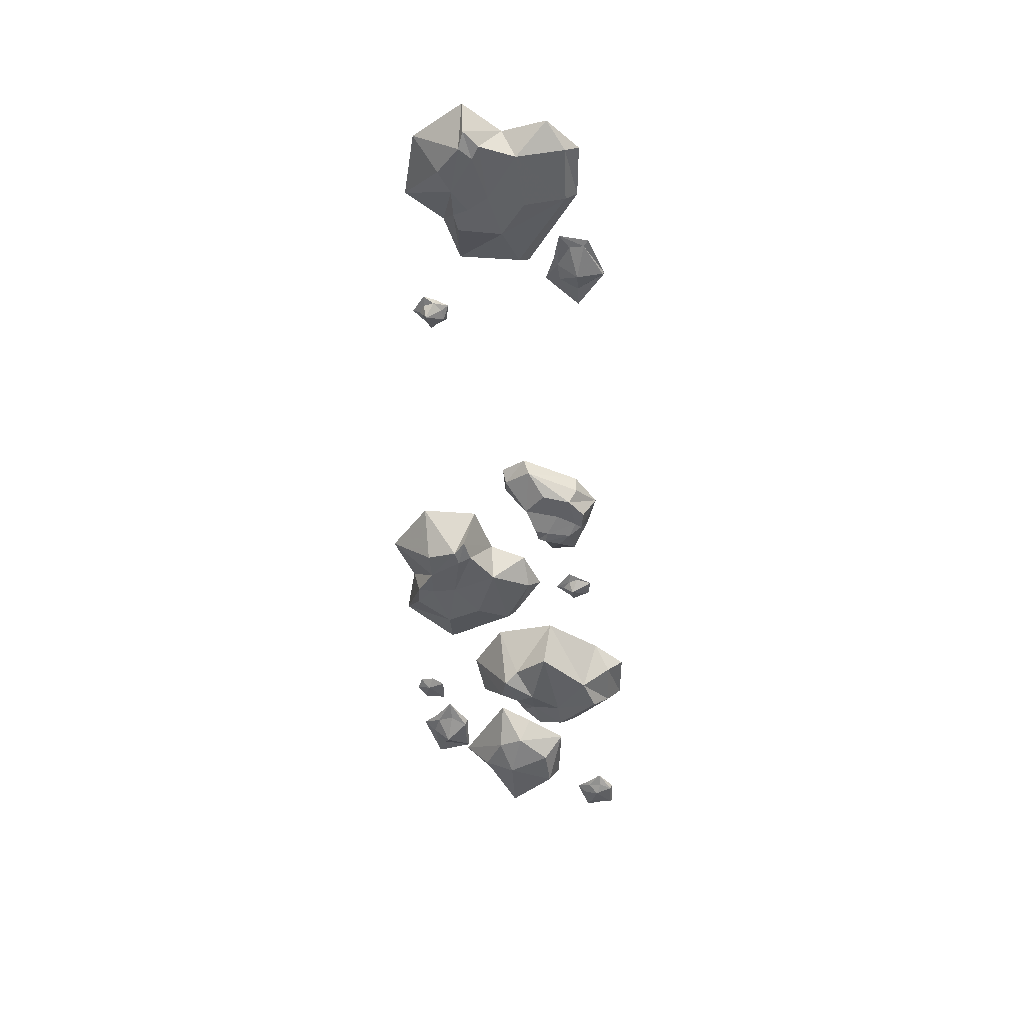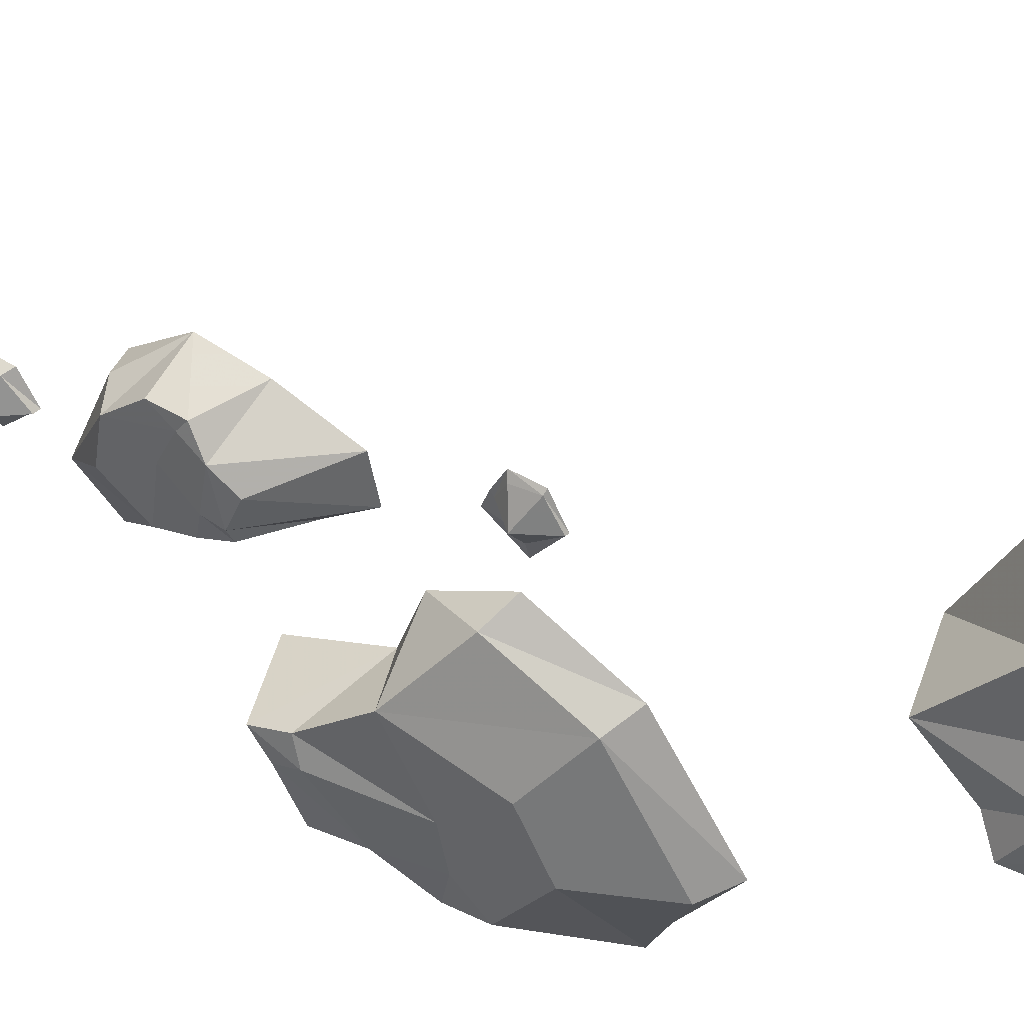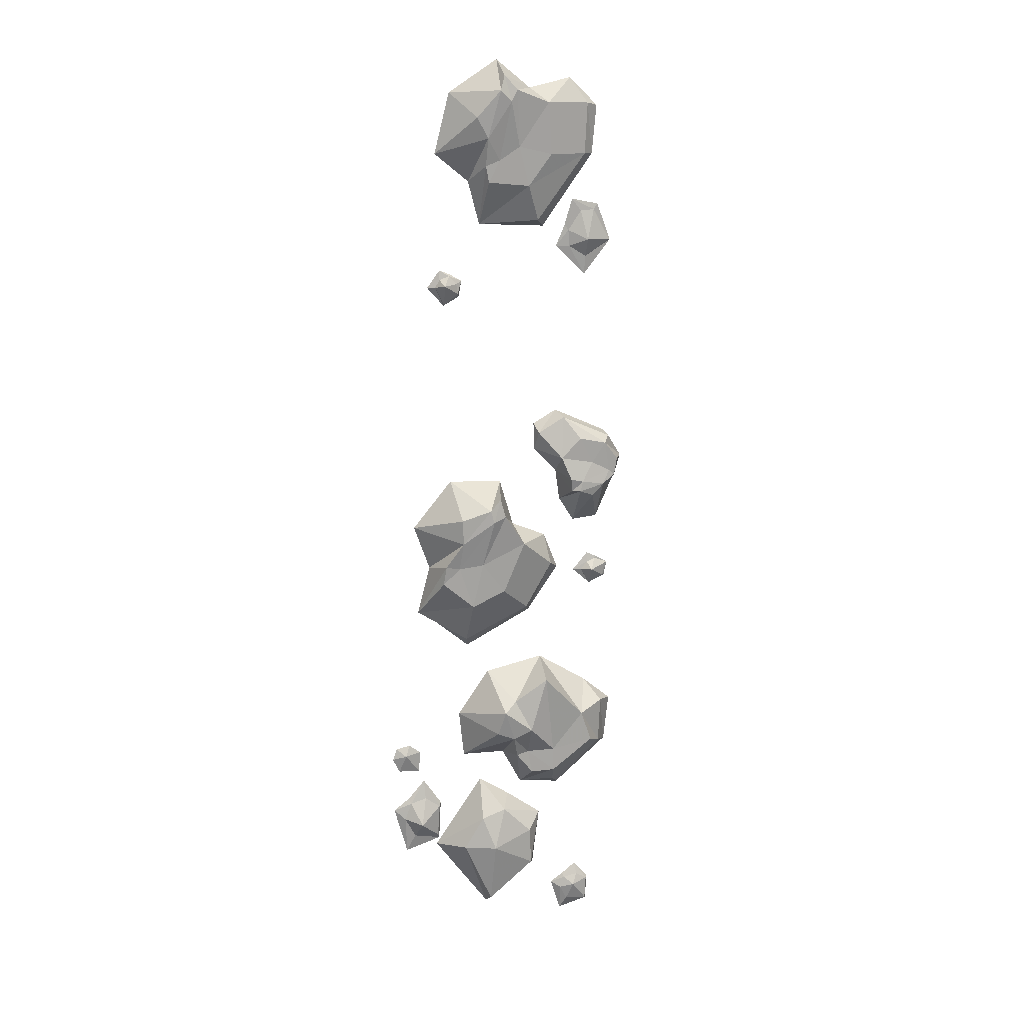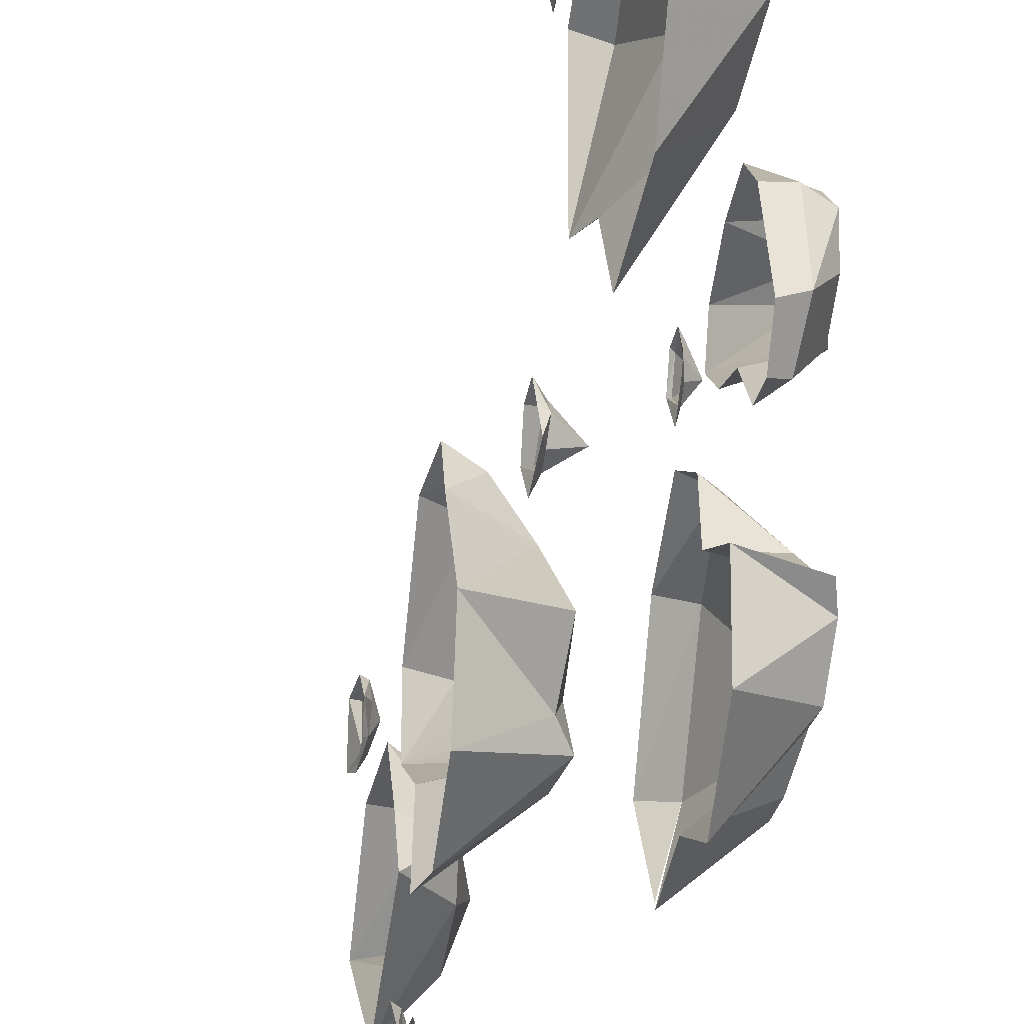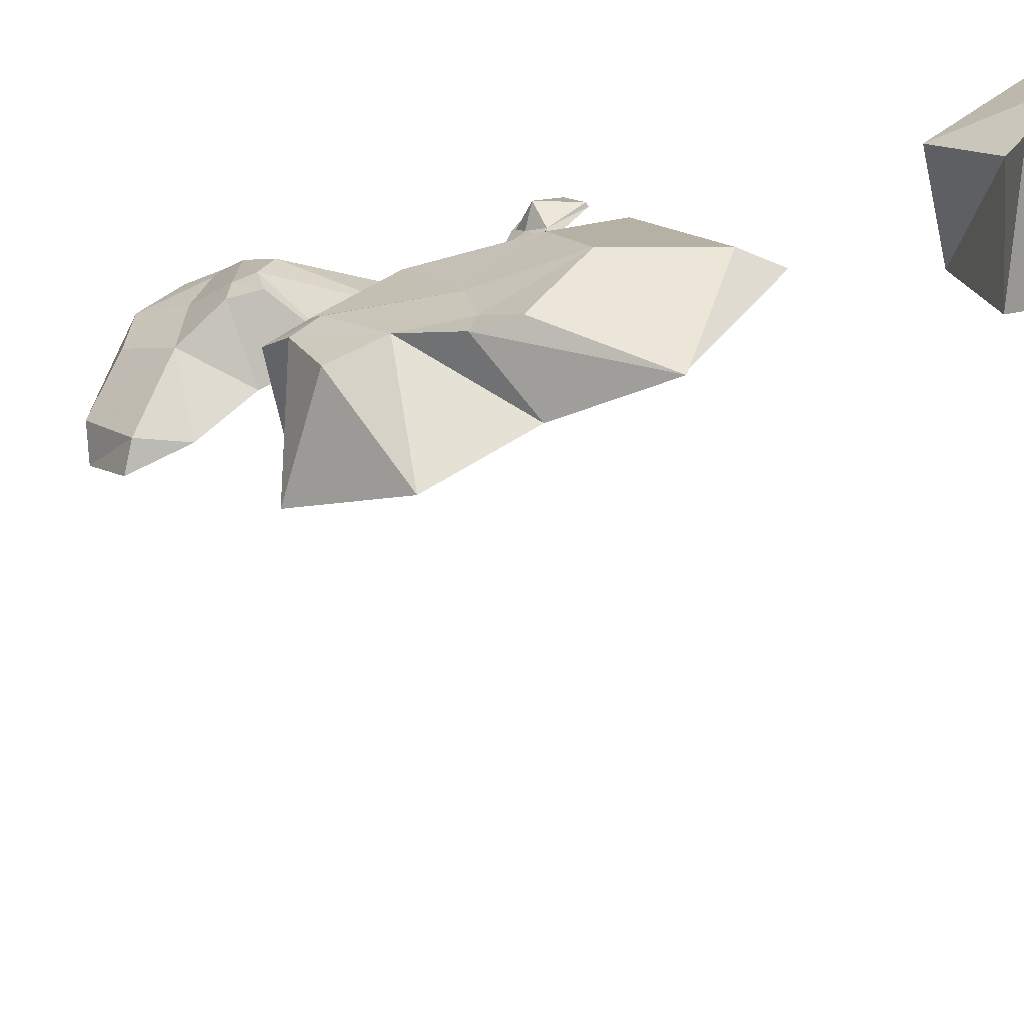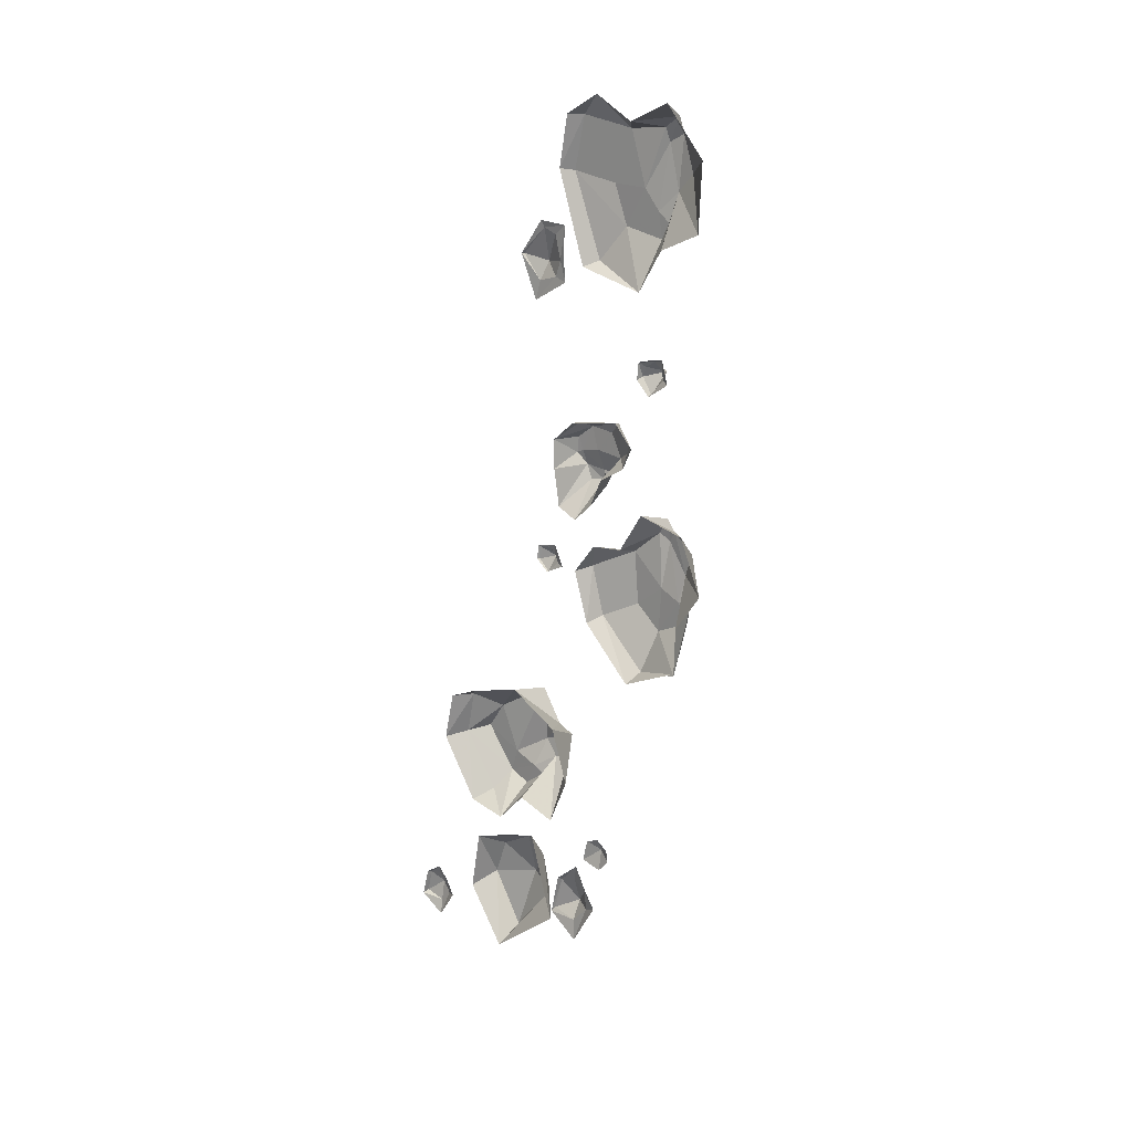
<metadata>
{"format":"obj","ext":"obj","renderer":"f3d","projection":"perspective","resolution":1024,"background":"white","views":[{"elev":27.3,"azim":-82.4,"up":"+Y"},{"elev":44.0,"azim":-45.5,"up":"+Z"},{"elev":2.3,"azim":-102.0,"up":"+Y"},{"elev":-23.0,"azim":-174.4,"up":"+Z"},{"elev":-66.0,"azim":-51.1,"up":"+Z"},{"elev":37.5,"azim":133.7,"up":"+Y"}]}
</metadata>
<code>
o unused/6535
v 21 -121 52
v 27 -143 27
v 38 -147 32
v 32 -122 58
v 16 -98 52
v 7 -104 39
v 11 -119 45
v 15 -136 25
v 38 -146 11
v 23 -87 44
v 19 -73 18
v 25 -98 59
v -2 -84 17
v 12 -124 24
v 13 -125 10
v 16 -137 13
v 13 -127 4
v 33 -128 0
v 6 -117 1
v 34 -129 -22
v 6 -114 -8
v 27 -105 -26
v 0 -102 -5
v 21 -81 -11
v 3 -96 1
v 3 -112 10
v 36 -169 -45
v 39 -159 -35
v 38 -154 -43
v 39 -157 -51
v 41 -166 -54
v 44 -176 -48
v 44 -176 -35
v 46 -178 -34
v 41 -157 -34
v 38 -144 -44
v 40 -154 -52
v 42 -161 -60
v 48 -185 -52
v 31 -129 -55
v 33 -127 -47
v 32 -123 -53
v 33 -125 -60
v 34 -131 -62
v 36 -138 -58
v 36 -138 -47
v 50 -210 45
v 52 -207 53
v 51 -204 47
v 52 -206 40
v 53 -212 38
v 55 -219 42
v 55 -219 53
v 58 -220 54
v 54 -206 54
v 52 -198 46
v 53 -204 39
v 55 -209 33
v 59 -225 39
v 28 -182 -5
v 36 -192 17
v 31 -173 15
v 28 -160 0
v 29 -165 -12
v 34 -182 -21
v 42 -213 -5
v 57 -218 -5
v 51 -195 21
v 43 -165 23
v 40 -153 4
v 38 -144 -12
v 48 -182 -35
v -53 58 14
v -51 49 38
v -44 52 37
v -47 62 11
v -49 50 2
v -54 37 13
v -57 47 22
v -57 45 35
v -41 39 47
v -42 42 1
v -39 31 13
v -45 55 0
v -54 26 18
v -54 35 29
v -53 31 38
v -54 37 42
v -52 29 41
v -37 25 43
v -53 24 35
v -33 7 36
v -51 18 30
v -32 5 24
v -53 20 23
v -35 16 16
v -51 20 19
v -54 25 24
v -28 -41 0
v -23 -58 -31
v -14 -62 -29
v -19 -43 3
v -33 -18 12
v -46 -7 -5
v -39 -32 -14
v -37 -40 -30
v -19 -44 -56
v -40 -28 -46
v -43 -19 -45
v -25 -20 -51
v -48 -7 -37
v -31 1 -60
v -51 5 -38
v -37 25 -42
v -54 10 -24
v -37 25 -16
v -54 16 -19
v -31 3 -8
v -52 7 -16
v -30 -3 9
v -25 -20 17
v -19 -43 -55
v -43 -18 -26
v -53 4 -22
v -42 -20 -38
v -30 -22 35
v -25 -25 42
v -27 -19 42
v -27 -16 37
v -27 -18 33
v -26 -22 30
v -24 -29 35
v -23 -29 35
v -24 -25 43
v -26 -18 44
v -27 -15 38
v -27 -13 33
v -25 -22 26
v -22 126 -42
v -15 123 -34
v -16 128 -35
v -17 132 -39
v -16 130 -44
v -15 126 -46
v -13 117 -41
v -11 117 -41
v -12 122 -33
v -14 130 -32
v -15 133 -38
v -16 135 -44
v -13 126 -50
v -26 173 25
v -22 160 22
v -22 157 24
v -25 167 30
v -25 168 37
v -25 171 39
v -20 153 47
v -21 153 46
v -19 144 34
v -16 135 34
v -20 149 25
v -19 149 18
v -25 152 34
v -37 195 29
v -29 161 6
v -22 159 10
v -32 196 34
v -43 220 29
v -50 218 7
v -43 193 10
v -39 177 -1
v -22 159 -24
v -41 233 20
v -40 227 -1
v -38 220 35
v -53 223 -10
v -44 196 -7
v -42 189 -17
v -39 178 -22
v -41 186 -24
v -28 180 -31
v -47 199 -24
v -31 193 -49
v -49 209 -30
v -39 223 -43
v -55 222 -19
v -43 240 -19
v -54 230 -17
v -53 217 -13
f 1 2 3
f 1 3 4
f 1 4 5
f 1 5 6
f 1 6 7
f 1 7 8
f 1 8 2
f 2 8 9
f 2 9 3
f 10 11 6
f 10 6 5
f 10 5 12
f 12 5 4
f 11 13 6
f 6 13 14
f 6 14 7
f 7 14 8
f 8 14 15
f 8 15 16
f 8 16 9
f 9 16 17
f 9 17 18
f 18 17 19
f 18 19 20
f 20 19 21
f 20 21 22
f 22 21 23
f 22 23 24
f 24 23 25
f 24 25 11
f 11 25 13
f 13 25 26
f 13 26 14
f 14 26 15
f 15 26 19
f 15 19 17
f 15 17 16
f 19 26 23
f 19 23 21
f 26 25 23
f 27 28 29
f 27 29 30
f 27 30 31
f 27 31 32
f 27 32 33
f 27 33 28
f 28 33 34
f 28 34 35
f 28 35 36
f 28 36 29
f 29 36 30
f 30 36 37
f 30 37 38
f 30 38 31
f 31 38 39
f 31 39 32
f 32 39 34
f 32 34 33
f 40 41 42
f 40 42 43
f 40 43 44
f 40 44 45
f 40 45 46
f 40 46 41
f 47 48 49
f 47 49 50
f 47 50 51
f 47 51 52
f 47 52 53
f 47 53 48
f 48 53 54
f 48 54 55
f 48 55 56
f 48 56 49
f 49 56 50
f 50 56 57
f 50 57 58
f 50 58 51
f 51 58 59
f 51 59 52
f 52 59 54
f 52 54 53
f 60 61 62
f 60 62 63
f 60 63 64
f 60 64 65
f 60 65 66
f 60 66 61
f 61 66 67
f 61 67 68
f 61 68 69
f 61 69 62
f 62 69 63
f 63 69 70
f 63 70 71
f 63 71 64
f 64 71 72
f 64 72 65
f 65 72 67
f 65 67 66
f 73 74 75
f 73 75 76
f 73 76 77
f 73 77 78
f 73 78 79
f 73 79 80
f 73 80 74
f 74 80 81
f 74 81 75
f 82 83 78
f 82 78 77
f 82 77 84
f 84 77 76
f 83 85 78
f 78 85 86
f 78 86 79
f 79 86 80
f 80 86 87
f 80 87 88
f 80 88 81
f 81 88 89
f 81 89 90
f 90 89 91
f 90 91 92
f 92 91 93
f 92 93 94
f 94 93 95
f 94 95 96
f 96 95 97
f 96 97 83
f 83 97 85
f 85 97 98
f 85 98 86
f 86 98 87
f 87 98 91
f 87 91 89
f 87 89 88
f 91 98 95
f 91 95 93
f 98 97 95
f 99 100 101
f 99 101 102
f 99 102 103
f 99 103 104
f 99 104 105
f 99 105 106
f 99 106 100
f 100 106 107
f 107 106 108
f 107 108 109
f 107 109 110
f 110 109 111
f 110 111 112
f 112 111 113
f 112 113 114
f 114 113 115
f 114 115 116
f 116 115 117
f 116 117 118
f 118 117 119
f 118 119 104
f 118 104 120
f 120 104 103
f 120 103 121
f 121 103 102
f 122 101 100
f 123 104 119
f 123 119 124
f 123 124 125
f 123 125 106
f 123 106 105
f 123 105 104
f 125 124 111
f 125 111 109
f 125 109 108
f 125 108 106
f 111 124 115
f 111 115 113
f 124 119 117
f 124 117 115
f 126 127 128
f 126 128 129
f 126 129 130
f 126 130 131
f 126 131 132
f 126 132 127
f 127 132 133
f 127 133 134
f 127 134 135
f 127 135 128
f 128 135 129
f 129 135 136
f 129 136 137
f 129 137 130
f 130 137 138
f 130 138 131
f 131 138 133
f 131 133 132
f 139 140 141
f 139 141 142
f 139 142 143
f 139 143 144
f 139 144 145
f 139 145 140
f 140 145 146
f 140 146 147
f 140 147 148
f 140 148 141
f 141 148 142
f 142 148 149
f 142 149 150
f 142 150 143
f 143 150 151
f 143 151 144
f 144 151 146
f 144 146 145
f 152 153 154
f 152 154 155
f 152 155 156
f 152 156 157
f 157 156 158
f 158 156 159
f 158 159 160
f 158 160 161
f 161 160 162
f 161 162 163
f 163 162 154
f 163 154 153
f 164 156 155
f 164 155 154
f 164 154 162
f 164 162 160
f 164 160 159
f 164 159 156
f 165 166 167
f 165 167 168
f 165 168 169
f 165 169 170
f 165 170 171
f 165 171 172
f 165 172 166
f 166 172 173
f 166 173 167
f 174 175 170
f 174 170 169
f 174 169 176
f 176 169 168
f 175 177 170
f 170 177 178
f 170 178 171
f 171 178 172
f 172 178 179
f 172 179 180
f 172 180 173
f 173 180 181
f 173 181 182
f 182 181 183
f 182 183 184
f 184 183 185
f 184 185 186
f 186 185 187
f 186 187 188
f 188 187 189
f 188 189 175
f 175 189 177
f 177 189 190
f 177 190 178
f 178 190 179
f 179 190 183
f 179 183 181
f 179 181 180
f 183 190 187
f 183 187 185
f 190 189 187

</code>
